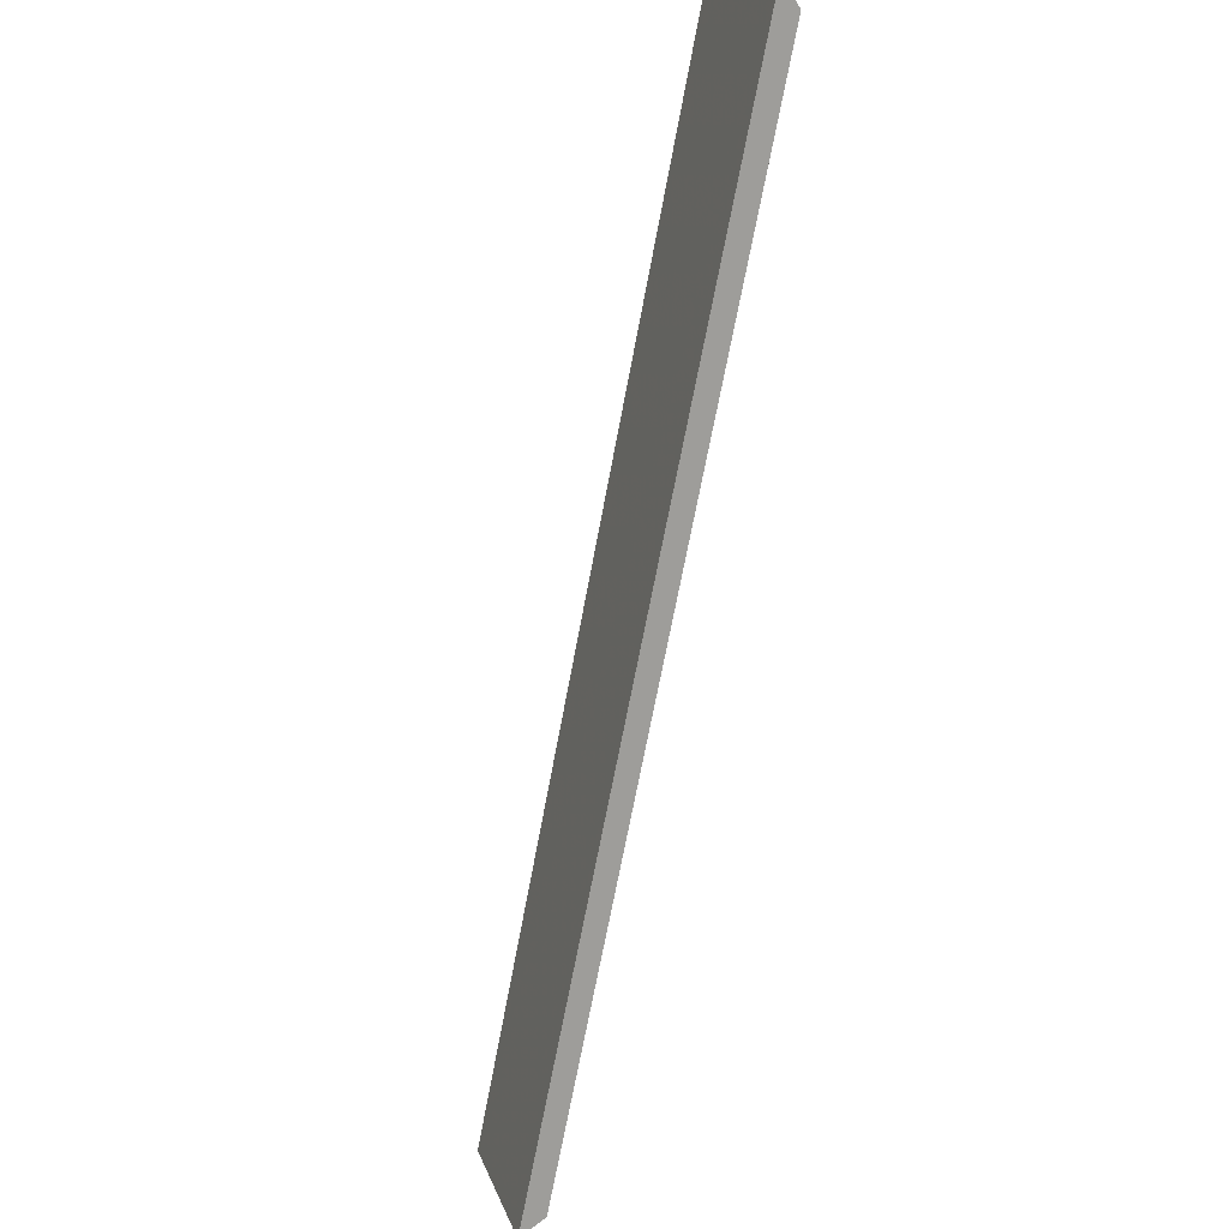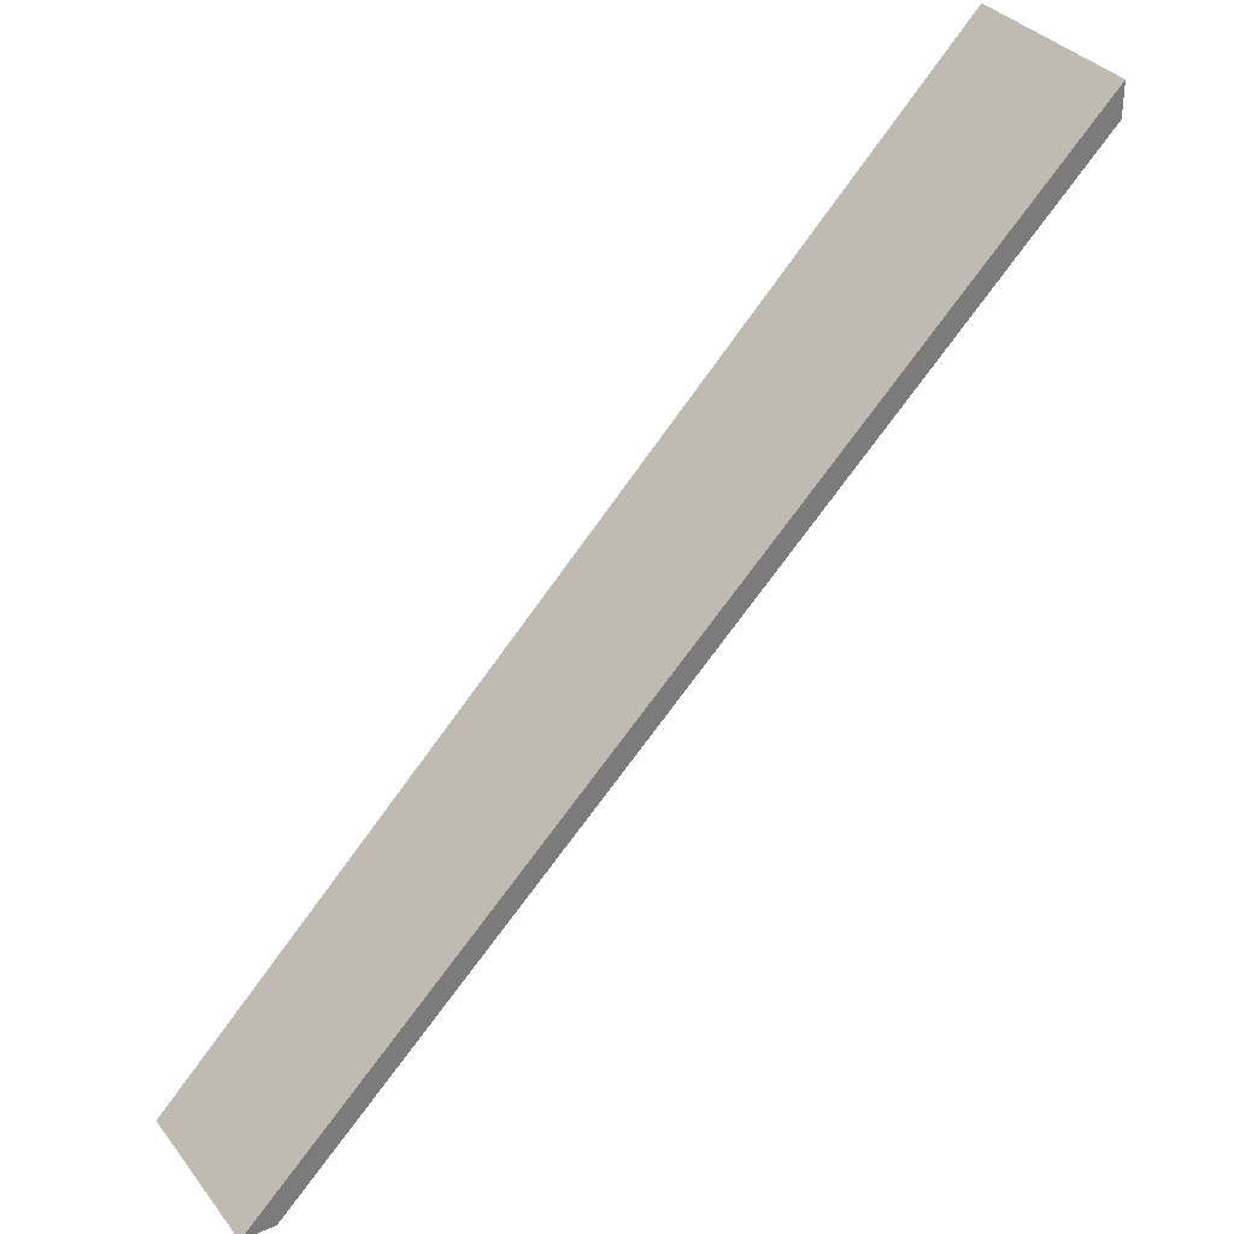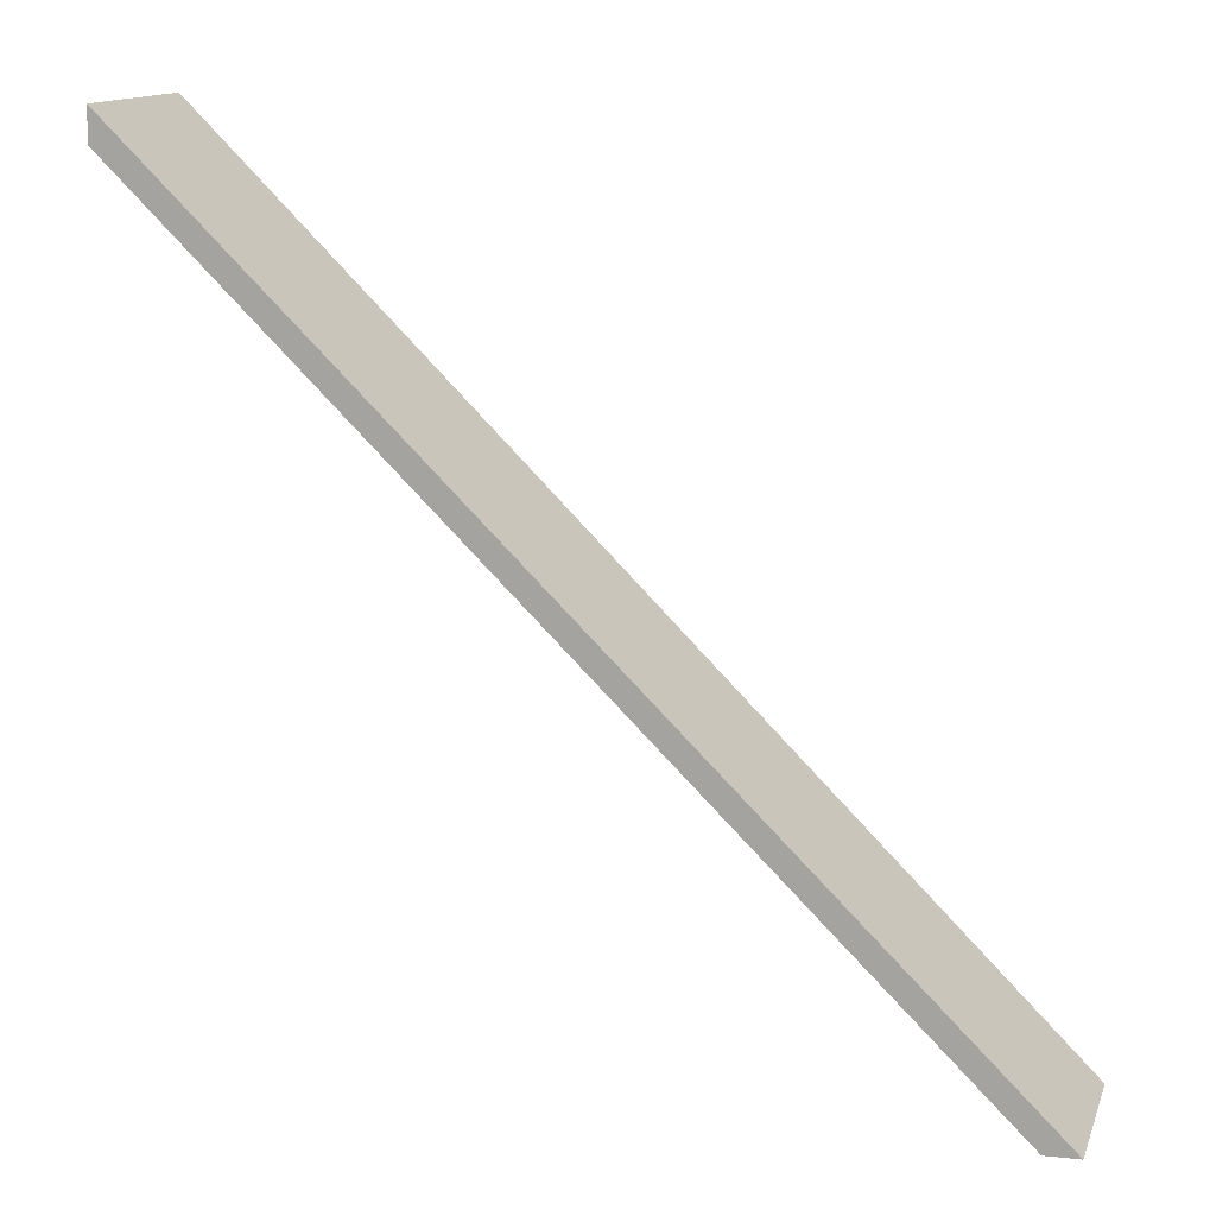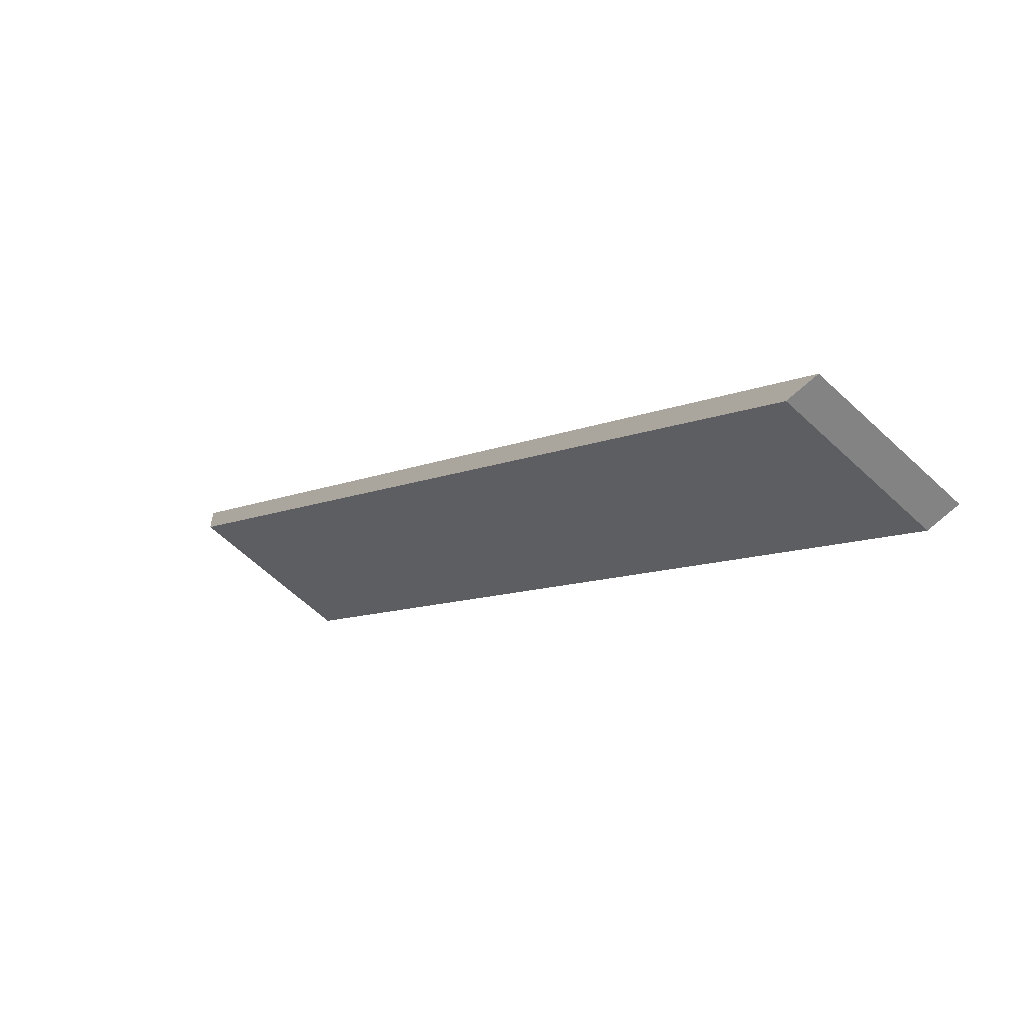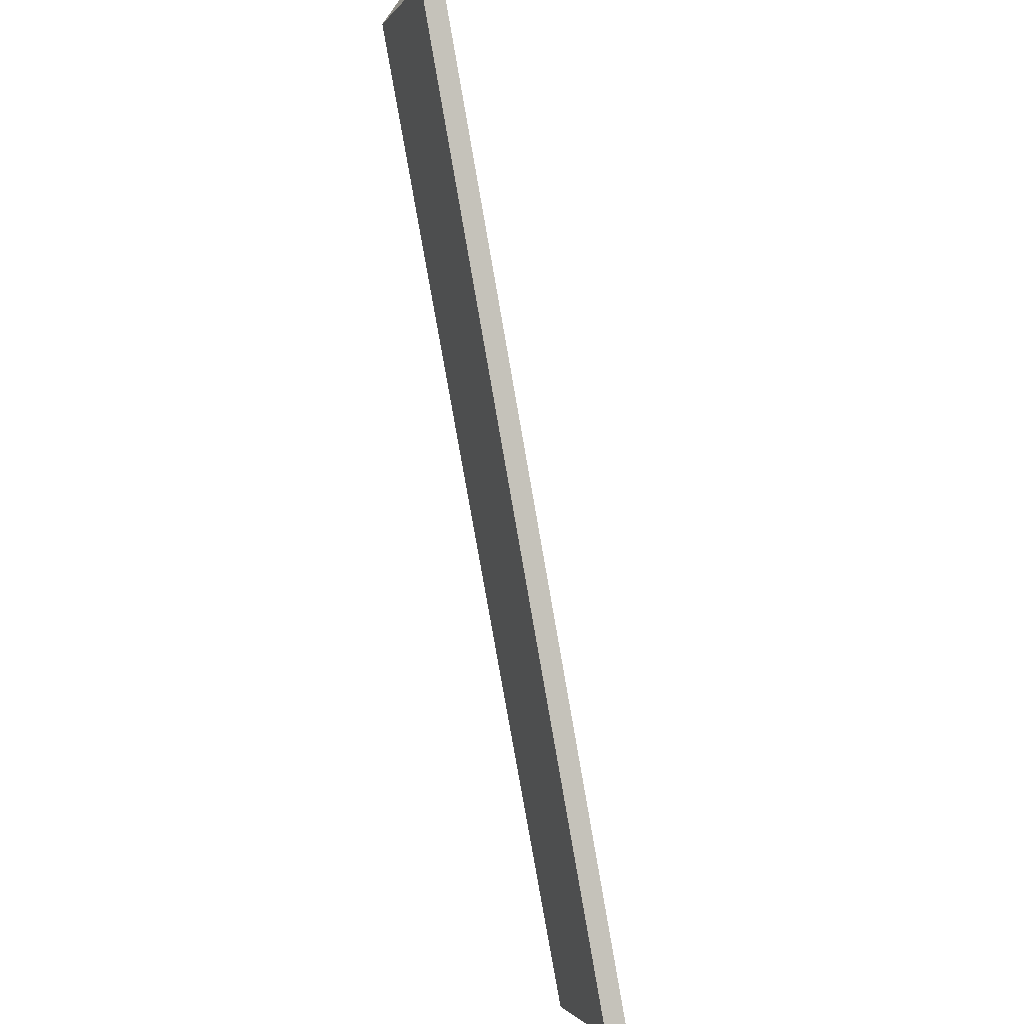
<metadata>
{"format":"obj","ext":"obj","renderer":"f3d","projection":"perspective","resolution":1024,"background":"white","views":[{"elev":-60.6,"azim":-148.0,"up":"+Z"},{"elev":33.5,"azim":167.3,"up":"+Y"},{"elev":12.9,"azim":34.1,"up":"+Y"},{"elev":-61.1,"azim":64.7,"up":"+Y"},{"elev":78.4,"azim":32.9,"up":"+Z"}]}
</metadata>
<code>
v 1.415 -0.04193 1.246
v 1.419 -0.04193 1.259
v 1.361 0.02017 1.28
v 1.356 0.02017 1.266
v 1.361 0.02281 1.28
v 1.361 0.02017 1.28
v 1.419 -0.04193 1.259
v 1.422 -0.04193 1.258
v 1.356 0.0228 1.266
v 1.356 0.02017 1.266
v 1.361 0.02017 1.28
v 1.361 0.02281 1.28
v 1.422 -0.04193 1.258
v 1.419 -0.04193 1.259
v 1.415 -0.04193 1.246
v 1.418 -0.04193 1.245
v 1.418 -0.04193 1.245
v 1.415 -0.04193 1.246
v 1.356 0.02017 1.266
v 1.356 0.0228 1.266
v 1.356 0.0228 1.266
v 1.361 0.02281 1.28
v 1.422 -0.04193 1.258
v 1.418 -0.04193 1.245
f 1 2 3
f 1 3 4
f 5 6 7
f 5 7 8
f 9 10 11
f 9 11 12
f 13 14 15
f 13 15 16
f 17 18 19
f 17 19 20
f 21 22 23
f 21 23 24

</code>
